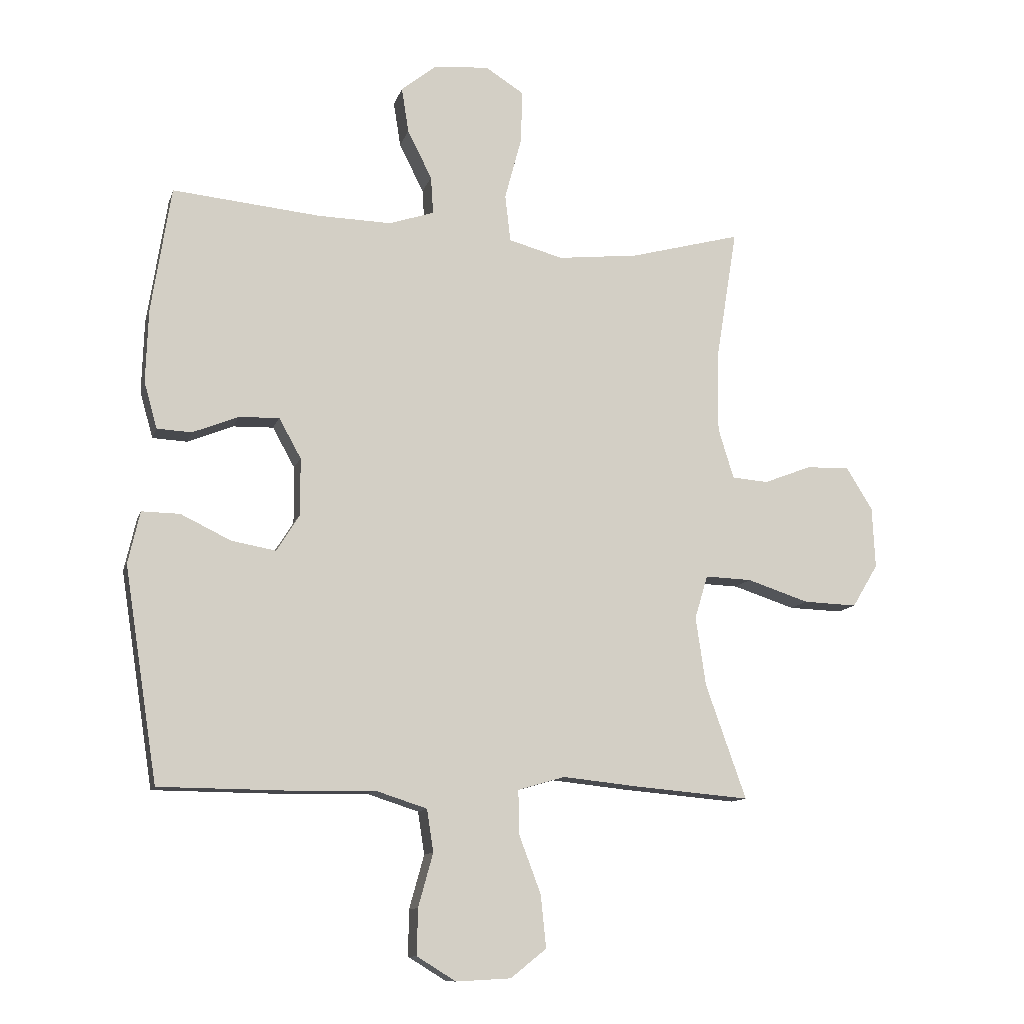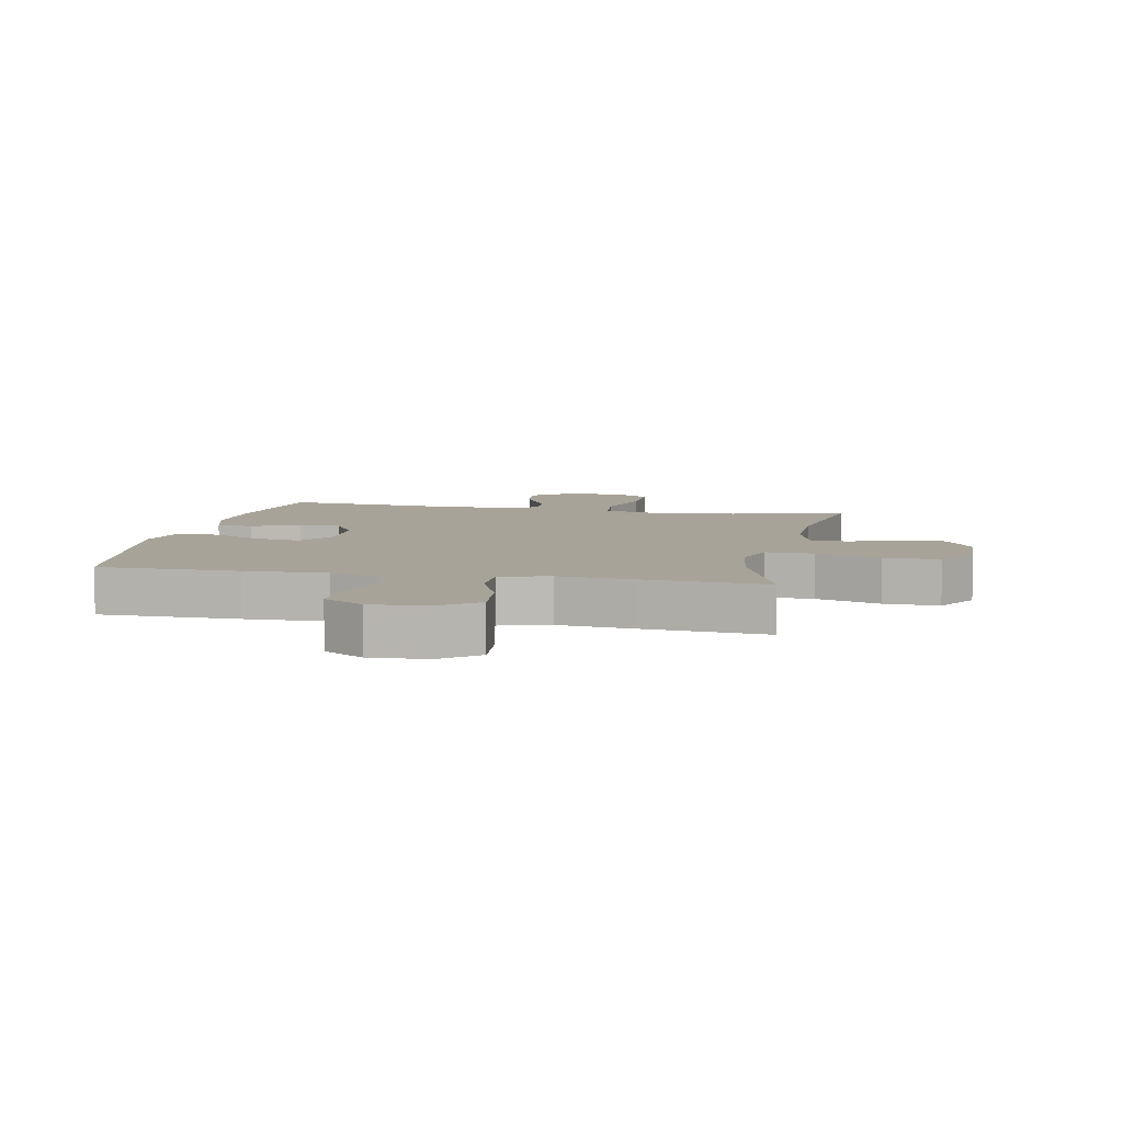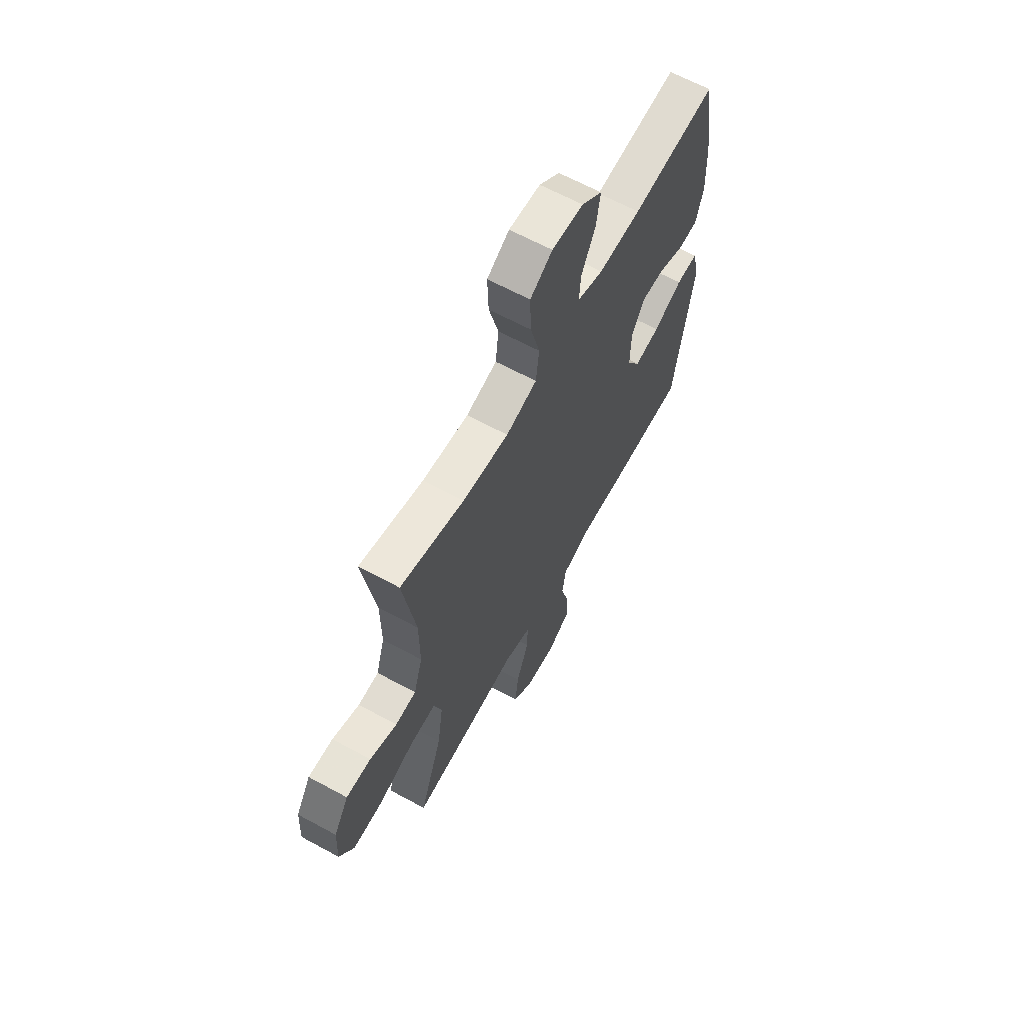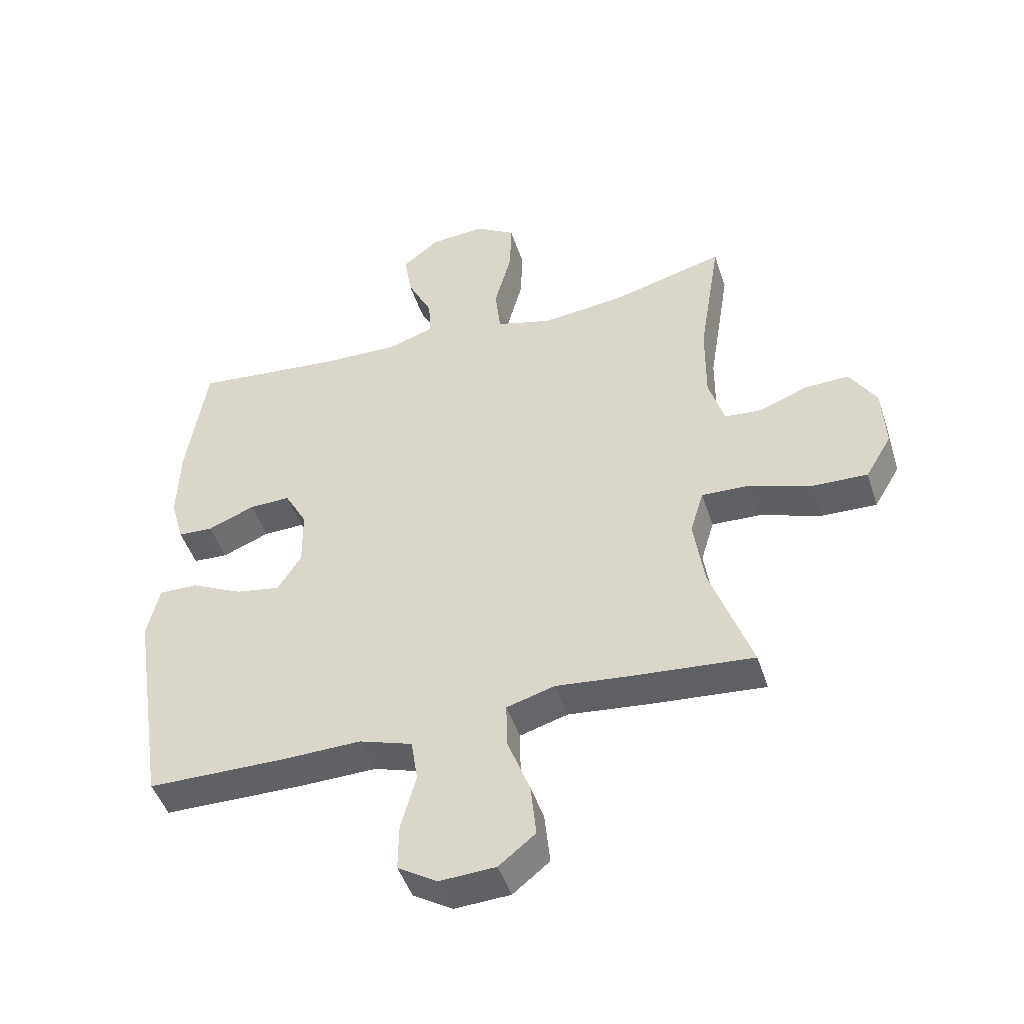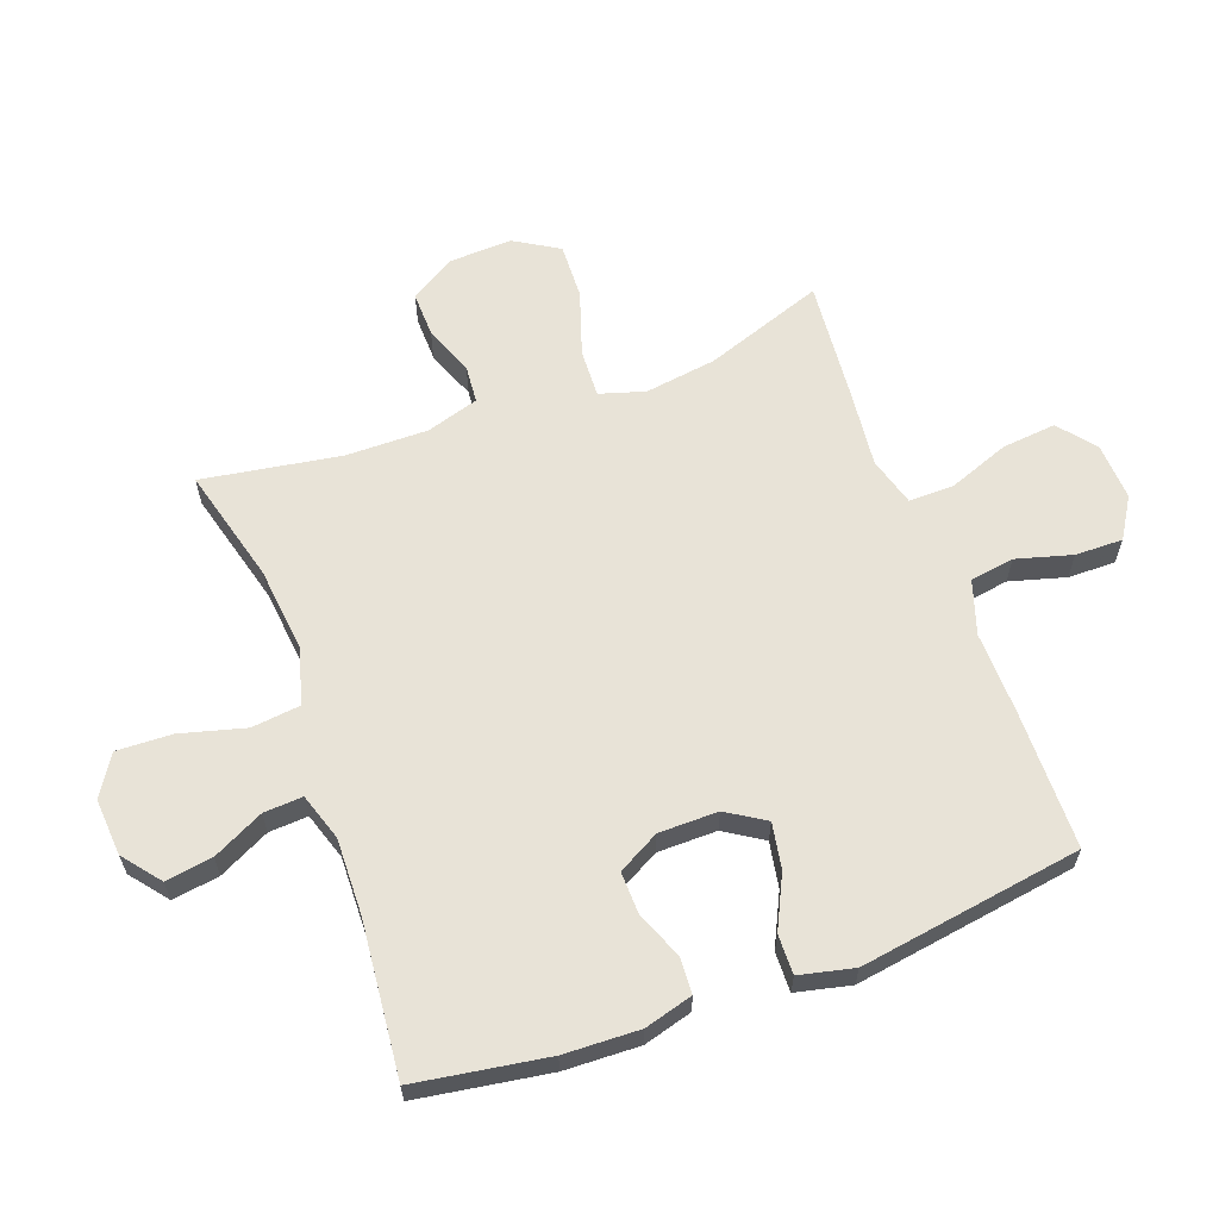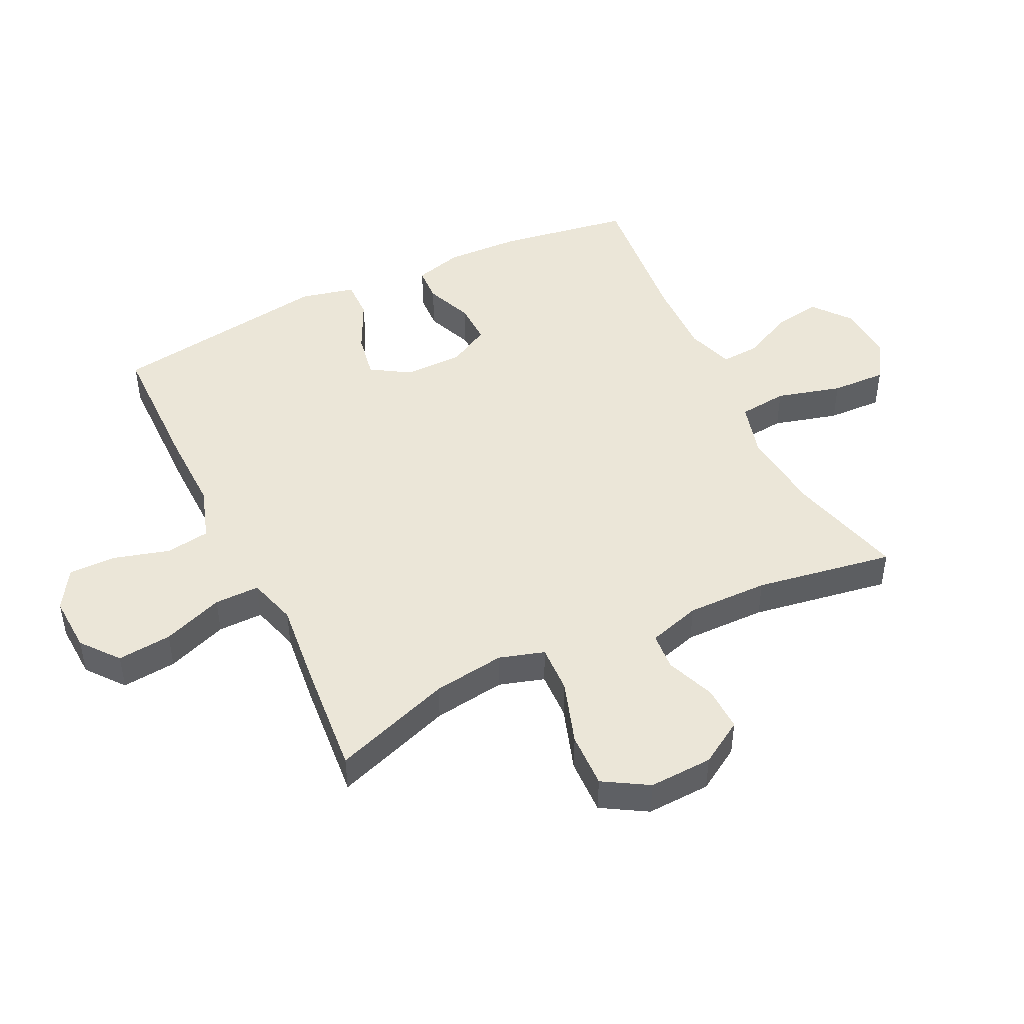
<metadata>
{"format":"obj","ext":"obj","renderer":"f3d","projection":"perspective","resolution":1024,"background":"white","views":[{"elev":-11.4,"azim":165.6,"up":"+Z"},{"elev":6.9,"azim":-168.5,"up":"+Y"},{"elev":64.3,"azim":-61.3,"up":"+Z"},{"elev":-46.5,"azim":-162.3,"up":"+Z"},{"elev":62.3,"azim":70.0,"up":"+Y"},{"elev":46.5,"azim":-115.7,"up":"+Y"}]}
</metadata>
<code>
v -0.5 0.07 0.5
v -0.313 0.07 0.45
v -0.177 0.07 0.435
v -0.086 0.07 0.46
v -0.077 0.07 0.539
v -0.105 0.07 0.644
v -0.108 0.07 0.733
v -0.043 0.07 0.774
v 0.049 0.07 0.767
v 0.109 0.07 0.719
v 0.097 0.07 0.643
v 0.056 0.07 0.561
v 0.052 0.07 0.498
v 0.128 0.07 0.473
v 0.252 0.07 0.476
v 0.5 0.07 0.5
v 0.533 0.07 0.287
v 0.537 0.07 0.165
v 0.515 0.07 0.087
v 0.457 0.07 0.084
v 0.38 0.07 0.115
v 0.312 0.07 0.117
v 0.275 0.07 0.05
v 0.274 0.07 -0.046
v 0.313 0.07 -0.108
v 0.387 0.07 -0.095
v 0.472 0.07 -0.054
v 0.536 0.07 -0.053
v 0.556 0.07 -0.141
v 0.5 0.07 -0.5
v 0.273 0.07 -0.502
v 0.142 0.07 -0.499
v 0.055 0.07 -0.527
v 0.044 0.07 -0.598
v 0.069 0.07 -0.688
v 0.07 0.07 -0.765
v 0.005 0.07 -0.805
v -0.087 0.07 -0.8
v -0.147 0.07 -0.752
v -0.138 0.07 -0.664
v -0.101 0.07 -0.566
v -0.1 0.07 -0.493
v -0.179 0.07 -0.47
v -0.303 0.07 -0.483
v -0.5 0.07 -0.5
v -0.432 0.07 -0.308
v -0.415 0.07 -0.192
v -0.437 0.07 -0.119
v -0.515 0.07 -0.122
v -0.619 0.07 -0.156
v -0.709 0.07 -0.159
v -0.752 0.07 -0.087
v -0.747 0.07 0.016
v -0.703 0.07 0.087
v -0.63 0.07 0.085
v -0.55 0.07 0.054
v -0.489 0.07 0.059
v -0.463 0.07 0.144
v -0.464 0.07 0.276
v -0.5 0 0.5
v -0.313 0 0.45
v -0.177 0 0.435
v -0.086 0 0.46
v -0.077 0 0.539
v -0.105 0 0.644
v -0.108 0 0.733
v -0.043 0 0.774
v 0.049 0 0.767
v 0.109 0 0.719
v 0.097 0 0.643
v 0.056 0 0.561
v 0.052 0 0.498
v 0.128 0 0.473
v 0.252 0 0.476
v 0.5 0 0.5
v 0.533 0 0.287
v 0.537 0 0.165
v 0.515 0 0.087
v 0.457 0 0.084
v 0.38 0 0.115
v 0.312 0 0.117
v 0.275 0 0.05
v 0.274 0 -0.046
v 0.313 0 -0.108
v 0.387 0 -0.095
v 0.472 0 -0.054
v 0.536 0 -0.053
v 0.556 0 -0.141
v 0.5 0 -0.5
v 0.273 0 -0.502
v 0.142 0 -0.499
v 0.055 0 -0.527
v 0.044 0 -0.598
v 0.069 0 -0.688
v 0.07 0 -0.765
v 0.005 0 -0.805
v -0.087 0 -0.8
v -0.147 0 -0.752
v -0.138 0 -0.664
v -0.101 0 -0.566
v -0.1 0 -0.493
v -0.179 0 -0.47
v -0.303 0 -0.483
v -0.5 0 -0.5
v -0.432 0 -0.308
v -0.415 0 -0.192
v -0.437 0 -0.119
v -0.515 0 -0.122
v -0.619 0 -0.156
v -0.709 0 -0.159
v -0.752 0 -0.087
v -0.747 0 0.016
v -0.703 0 0.087
v -0.63 0 0.085
v -0.55 0 0.054
v -0.489 0 0.059
v -0.463 0 0.144
v -0.464 0 0.276
f 54 55 56
f 53 54 56
f 52 53 56
f 51 52 56
f 50 51 56
f 49 50 56
f 48 49 56 57
f 47 48 57 58
f 43 44 45 46
f 42 43 46 47
f 39 40 41
f 38 39 41
f 37 38 41
f 36 37 41
f 35 36 41
f 34 35 41
f 33 34 41 42
f 47 58 59
f 42 47 59
f 33 42 59
f 32 33 59
f 30 31 32
f 29 30 32
f 28 29 32
f 27 28 32
f 26 27 32
f 19 20 21
f 18 19 21
f 17 18 21
f 16 17 21
f 15 16 21
f 14 15 21 22
f 13 14 22 23
f 10 11 12
f 9 10 12
f 8 9 12
f 7 8 12
f 6 7 12
f 5 6 12
f 4 5 12 13
f 32 59 1 2
f 25 26 32
f 32 2 3
f 25 32 3
f 24 25 3
f 4 13 23 24
f 3 4 24
f 115 114 113
f 115 113 112
f 115 112 111
f 115 111 110
f 115 110 109
f 115 109 108
f 116 115 108 107
f 117 116 107 106
f 105 104 103 102
f 106 105 102 101
f 100 99 98
f 100 98 97
f 100 97 96
f 100 96 95
f 100 95 94
f 100 94 93
f 101 100 93 92
f 118 117 106
f 118 106 101
f 118 101 92
f 118 92 91
f 91 90 89
f 91 89 88
f 91 88 87
f 91 87 86
f 91 86 85
f 80 79 78
f 80 78 77
f 80 77 76
f 80 76 75
f 80 75 74
f 81 80 74 73
f 82 81 73 72
f 71 70 69
f 71 69 68
f 71 68 67
f 71 67 66
f 71 66 65
f 71 65 64
f 72 71 64 63
f 61 60 118 91
f 91 85 84
f 62 61 91
f 62 91 84
f 62 84 83
f 83 82 72 63
f 83 63 62
f 1 60 61 2
f 2 61 62 3
f 3 62 63 4
f 4 63 64 5
f 5 64 65 6
f 6 65 66 7
f 7 66 67 8
f 8 67 68 9
f 9 68 69 10
f 10 69 70 11
f 11 70 71 12
f 12 71 72 13
f 13 72 73 14
f 14 73 74 15
f 15 74 75 16
f 16 75 76 17
f 17 76 77 18
f 18 77 78 19
f 19 78 79 20
f 20 79 80 21
f 21 80 81 22
f 22 81 82 23
f 23 82 83 24
f 24 83 84 25
f 25 84 85 26
f 26 85 86 27
f 27 86 87 28
f 28 87 88 29
f 29 88 89 30
f 30 89 90 31
f 31 90 91 32
f 32 91 92 33
f 33 92 93 34
f 34 93 94 35
f 35 94 95 36
f 36 95 96 37
f 37 96 97 38
f 38 97 98 39
f 39 98 99 40
f 40 99 100 41
f 41 100 101 42
f 42 101 102 43
f 43 102 103 44
f 44 103 104 45
f 45 104 105 46
f 46 105 106 47
f 47 106 107 48
f 48 107 108 49
f 49 108 109 50
f 50 109 110 51
f 51 110 111 52
f 52 111 112 53
f 53 112 113 54
f 54 113 114 55
f 55 114 115 56
f 56 115 116 57
f 57 116 117 58
f 58 117 118 59
f 59 118 60 1

</code>
